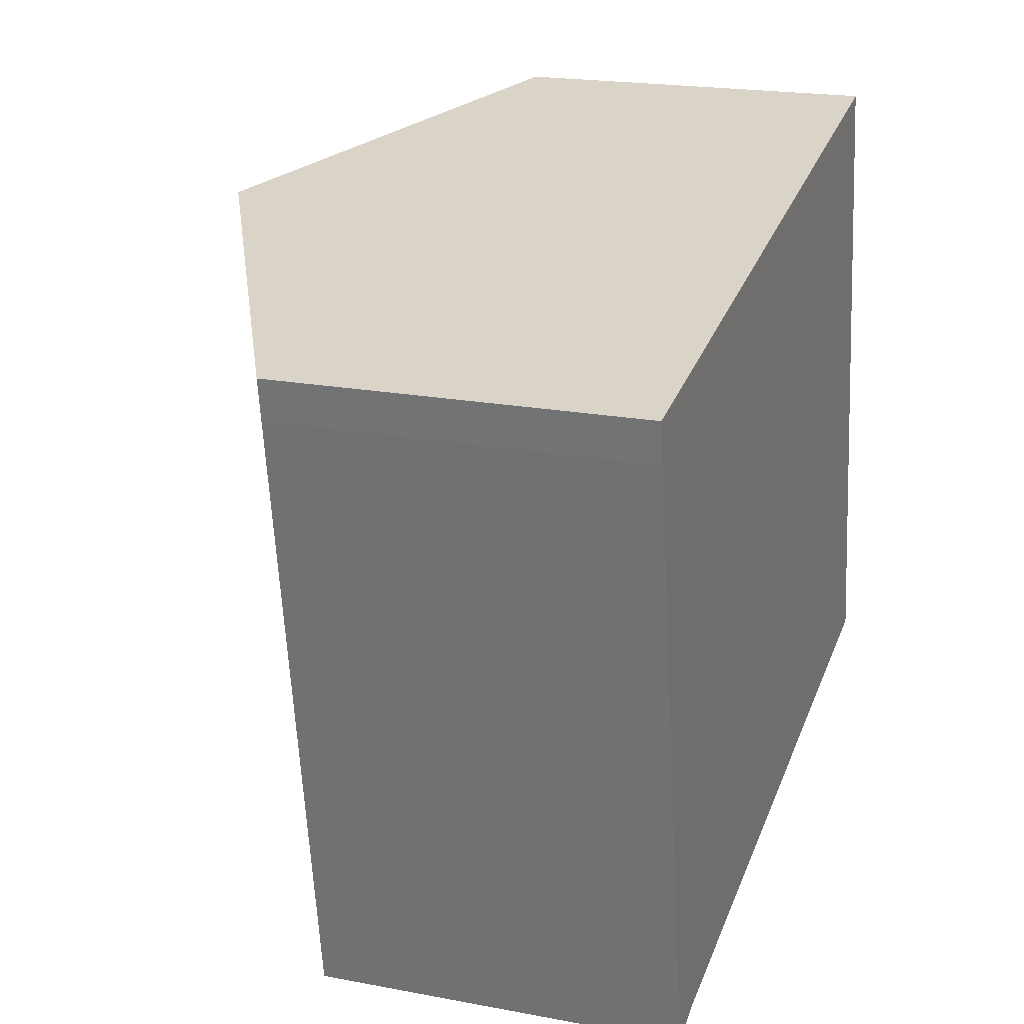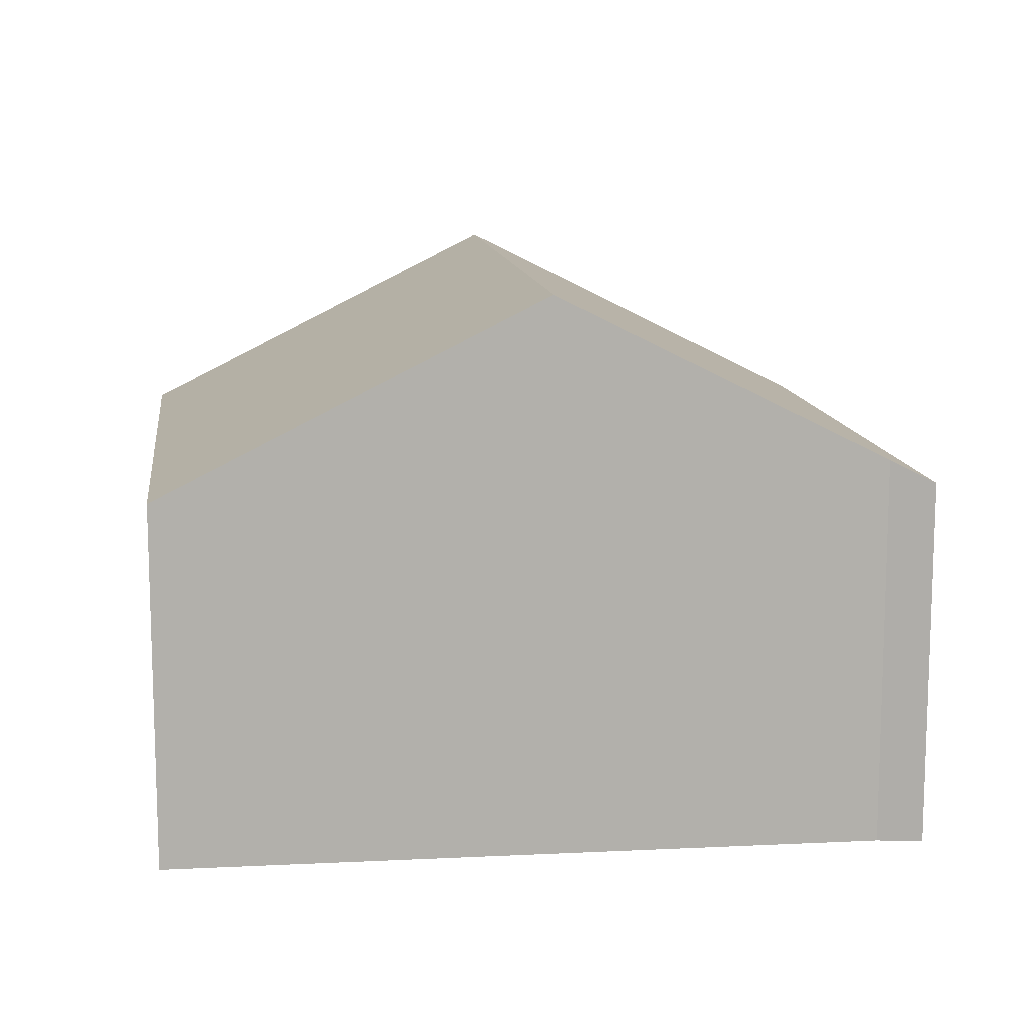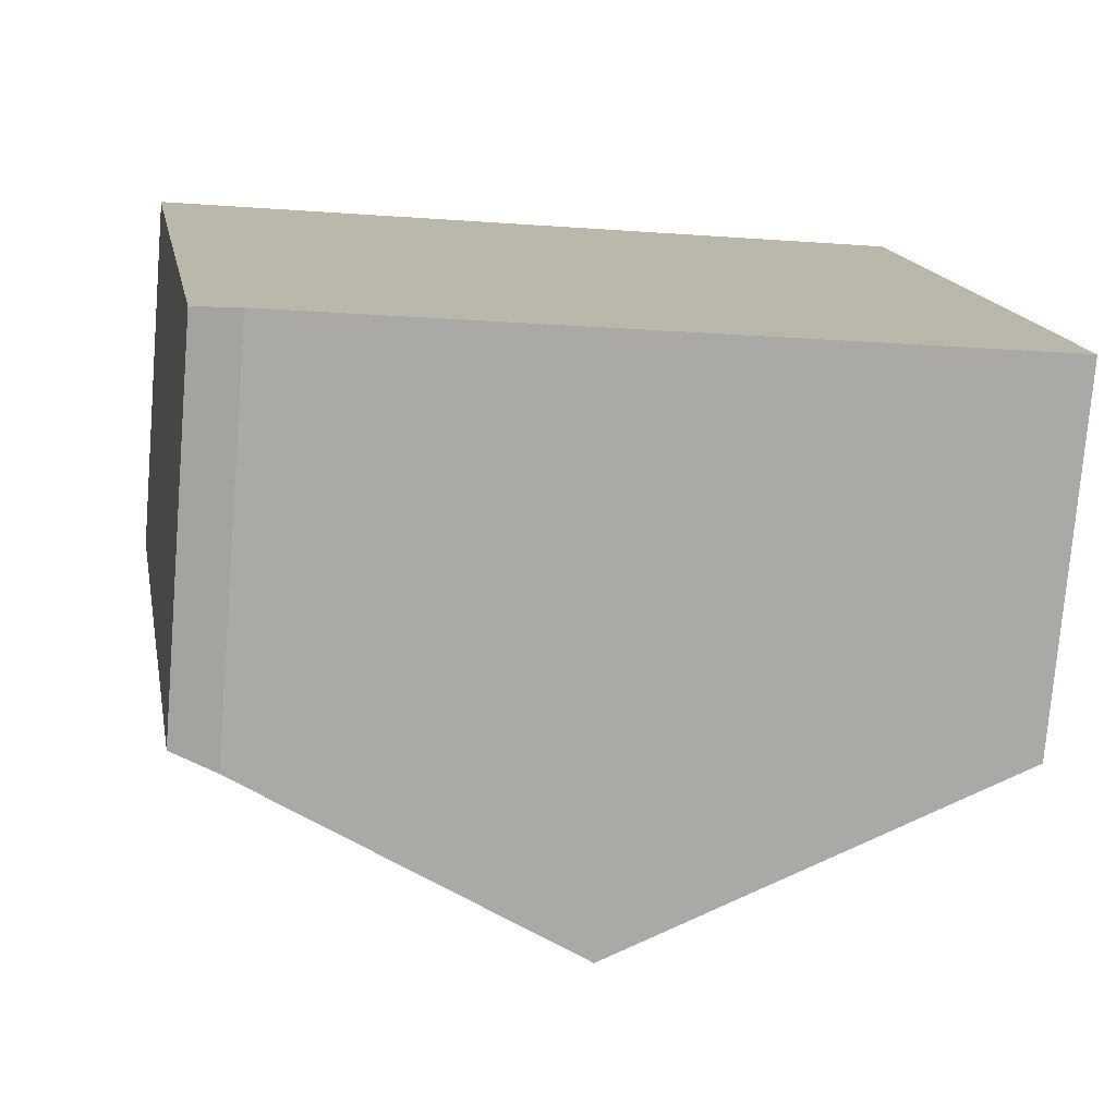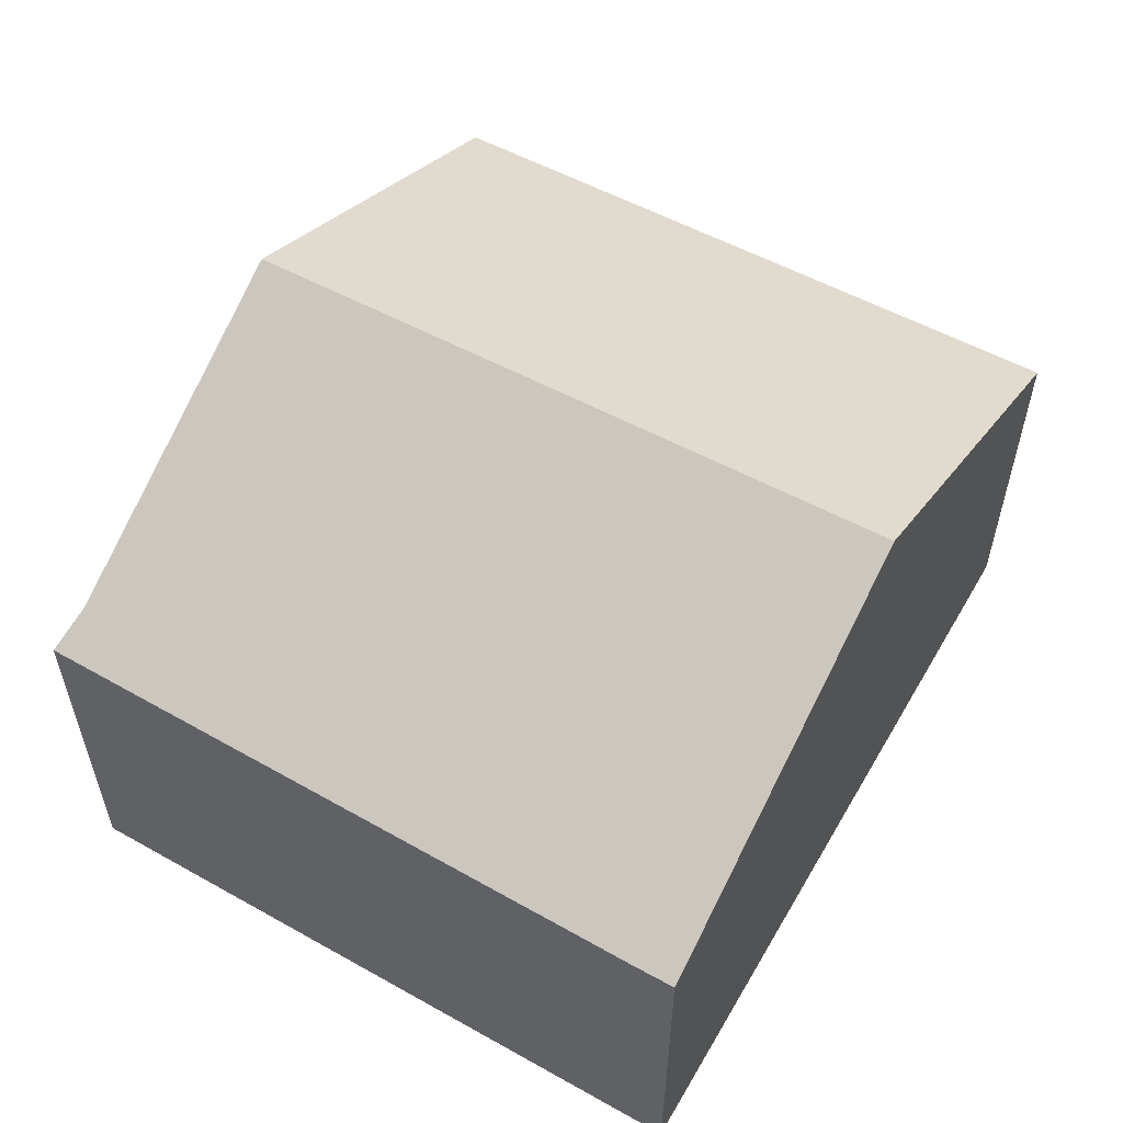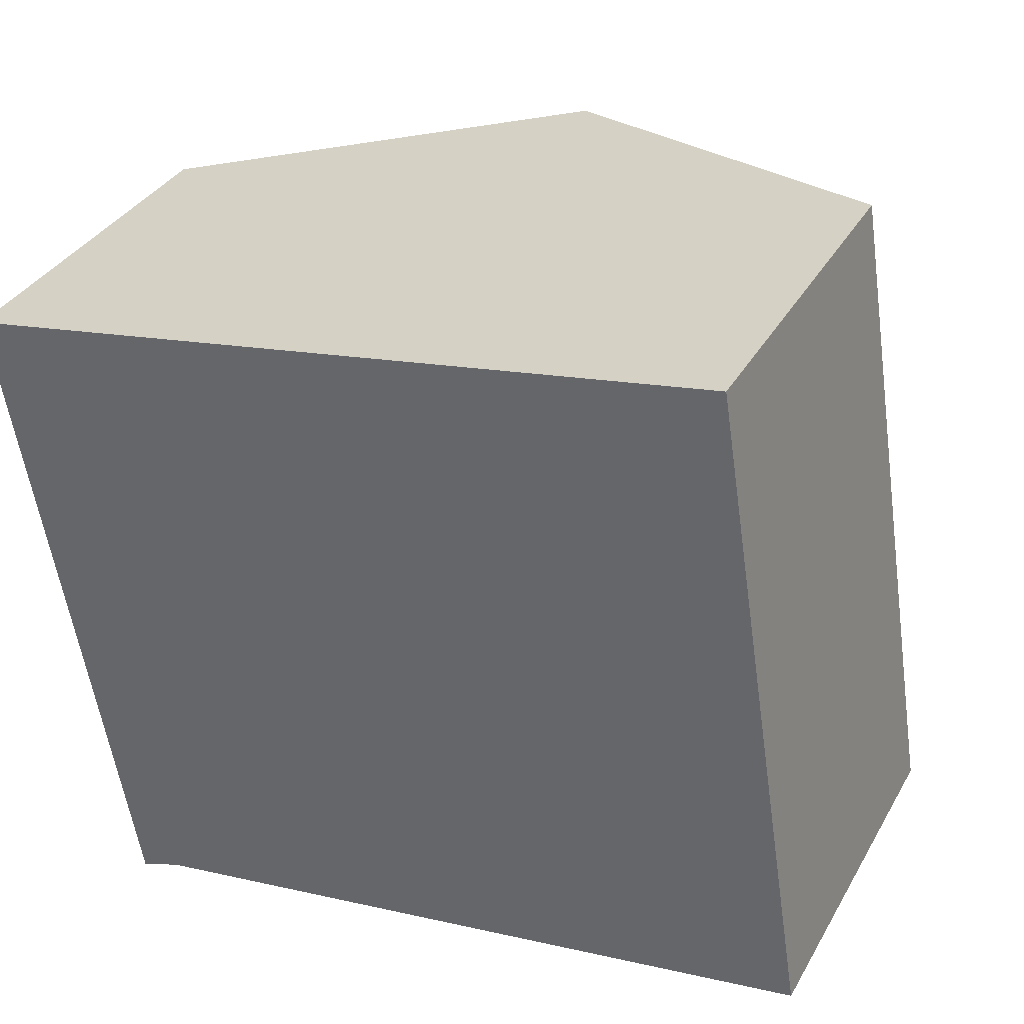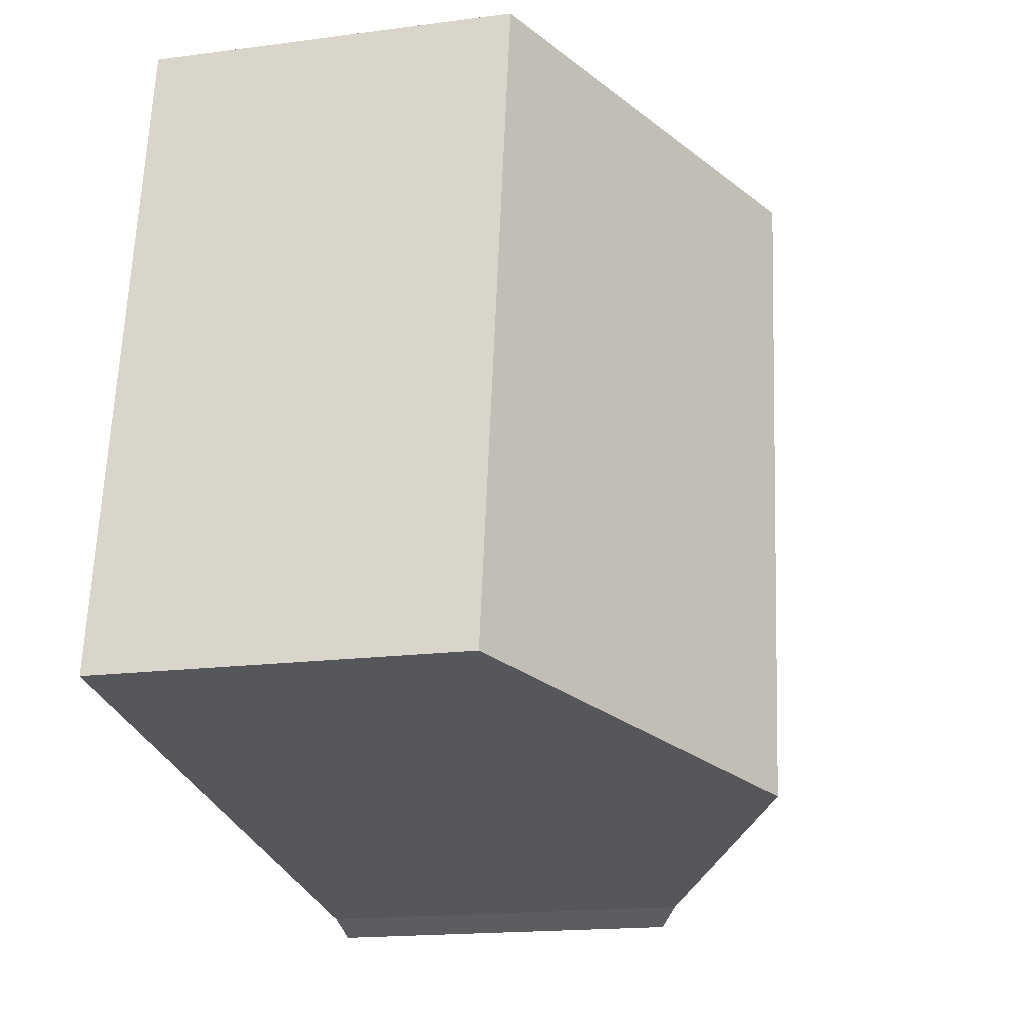
<metadata>
{"format":"obj","ext":"obj","renderer":"f3d","projection":"perspective","resolution":1024,"background":"white","views":[{"elev":20.4,"azim":-71.0,"up":"+Z"},{"elev":11.9,"azim":163.7,"up":"+Y"},{"elev":-76.0,"azim":-4.7,"up":"+Z"},{"elev":56.9,"azim":-69.8,"up":"+Y"},{"elev":34.9,"azim":26.0,"up":"+Z"},{"elev":-17.3,"azim":104.8,"up":"+Z"}]}
</metadata>
<code>
v  2.895 7.013 -11.58
v  6.913 9.984 1.181
v  8.76 9.984 -10.58
v  2.13 6.614 -11.86
v  1.502 6.574 -8.377
v  0.125 6.487 -0.734
v  0 6.482 3.969e-16
v  15.57 6.532 -9.416
v  13.73 6.532 2.346
v  0 0 0
v  6.913 -7.232e-17 1.181
v  13.73 -1.437e-16 2.346
v  15.57 5.766e-16 -9.416
v  8.76 6.479e-16 -10.58
v  2.895 7.093e-16 -11.58
v  2.13 7.264e-16 -11.86
v  1.502 5.129e-16 -8.377
v  0.125 4.494e-17 -0.734
g defaultobject
f 1 2 3
f 2 1 4
f 2 4 5
f 2 5 6
f 2 6 7
f 2 8 3
f 8 2 9
f 10 2 7
f 2 10 9
f 9 10 11
f 9 11 12
f 12 8 9
f 8 12 13
f 13 3 8
f 3 13 1
f 1 13 14
f 1 14 15
f 15 4 1
f 4 15 16
f 16 5 4
f 5 16 6
f 6 16 17
f 6 17 18
f 6 18 7
f 7 18 10
f 11 13 12
f 13 11 10
f 13 10 18
f 13 18 14
f 14 18 17
f 14 17 15
f 15 17 16

</code>
